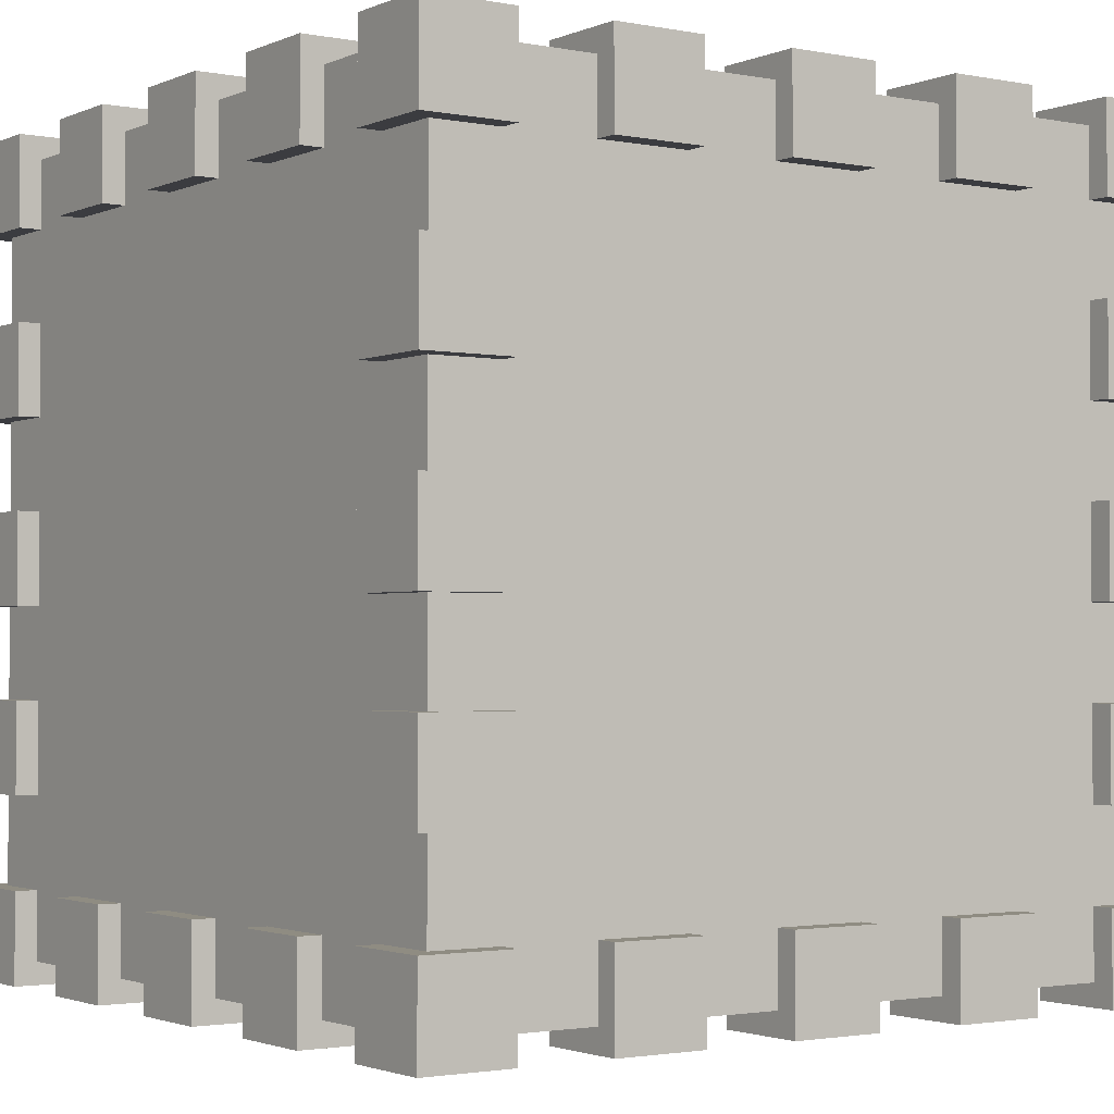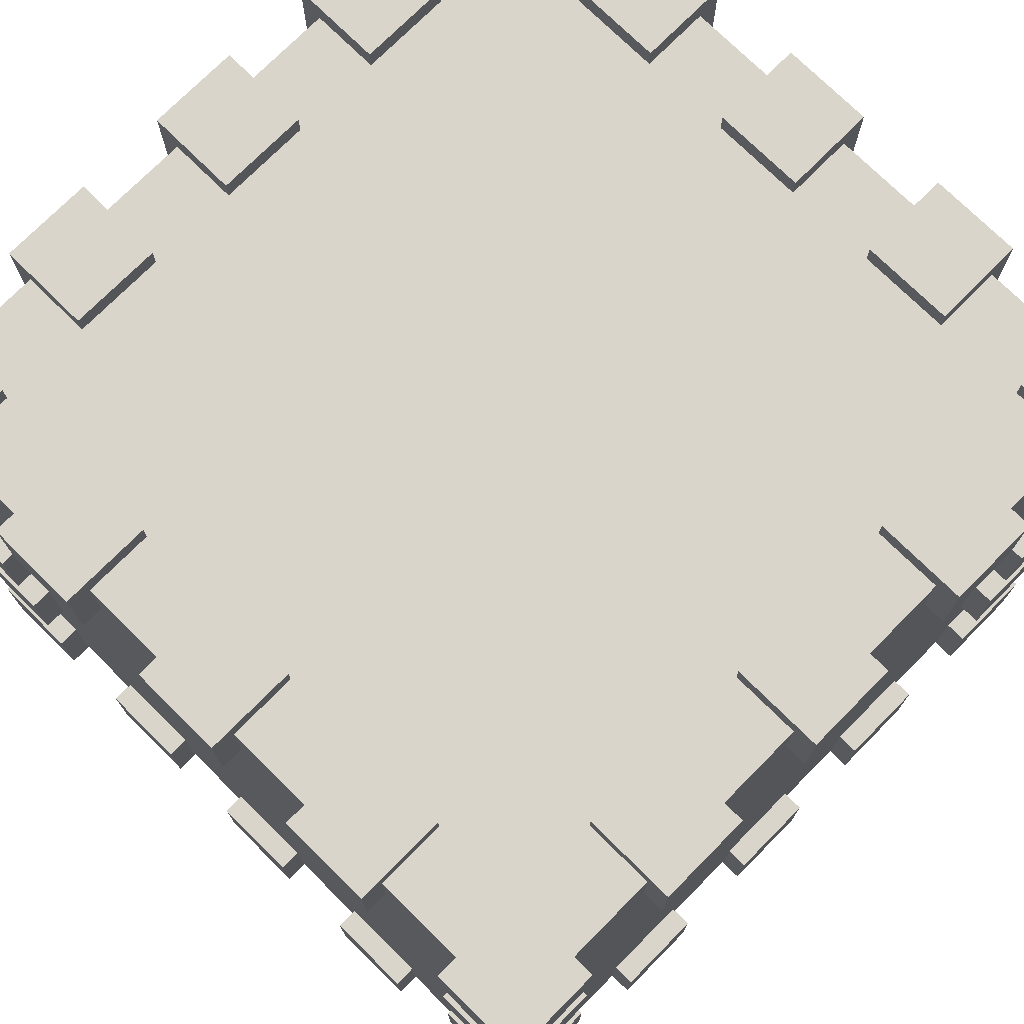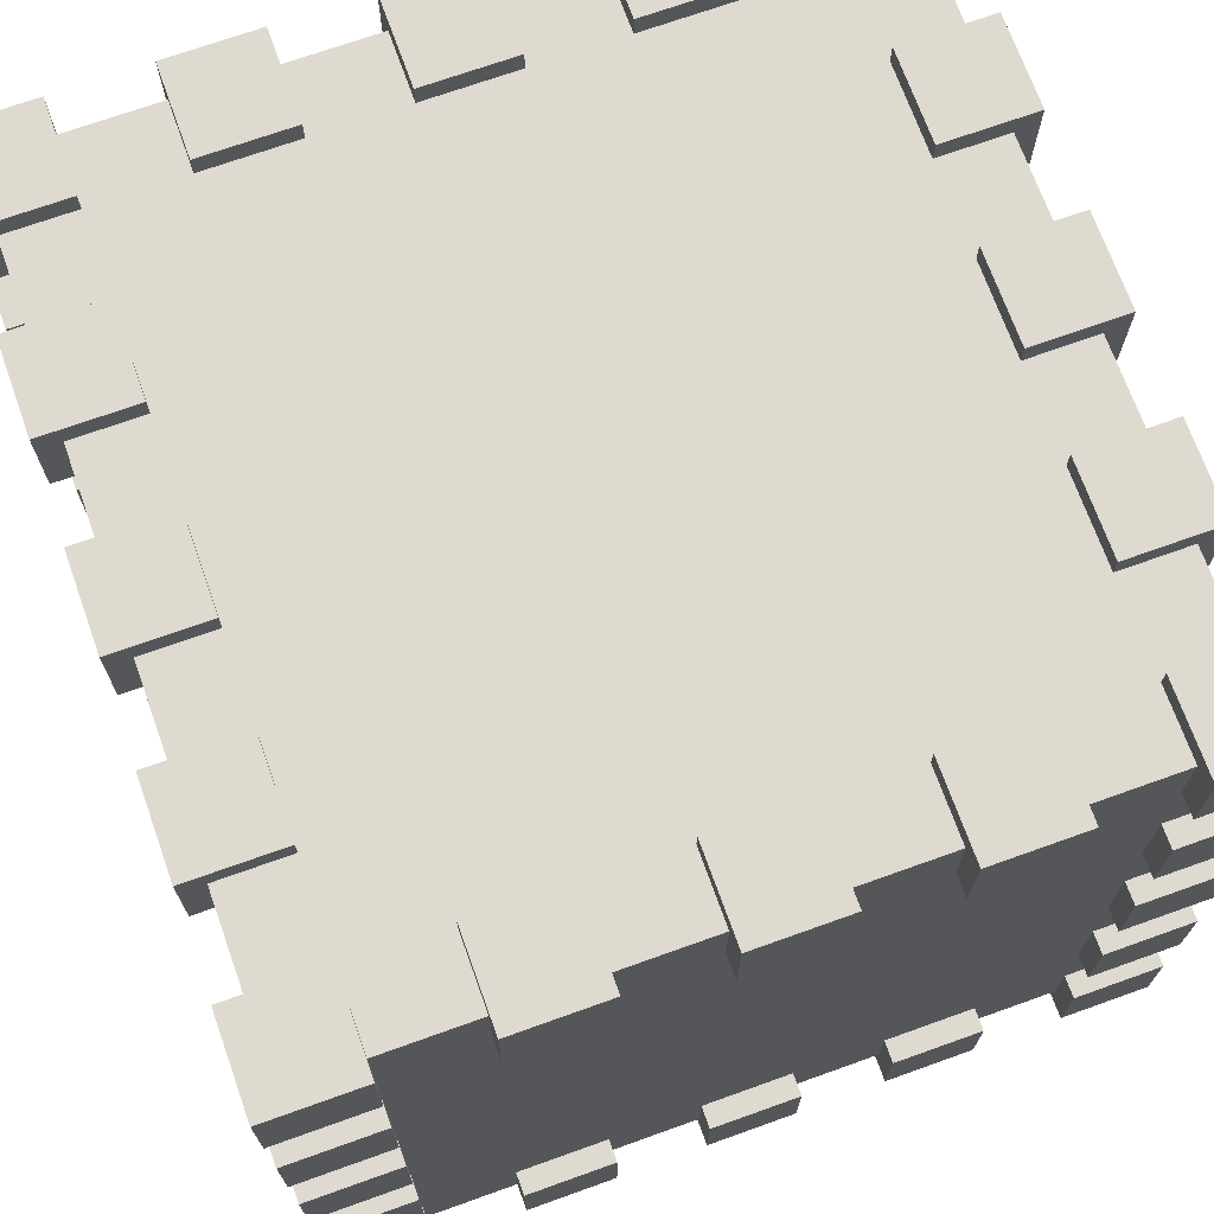
<metadata>
{"format":"obj","ext":"obj","renderer":"f3d","projection":"perspective","resolution":1024,"background":"white","views":[{"elev":-2.0,"azim":-34.6,"up":"+Z"},{"elev":74.4,"azim":44.7,"up":"+Z"},{"elev":70.9,"azim":160.3,"up":"+Y"}]}
</metadata>
<code>
v -0.5625 -0.0625 -0.5625
v -0.4375 -0.0625 -0.5625
v -0.4375 -0.0625 -0.4375
v -0.5625 -0.0625 -0.4375
v 0.4375 -0.0625 -0.5625
v 0.5625 -0.0625 -0.4375
v 0.5625 -0.0625 -0.5625
v 0.4375 -0.0625 -0.4375
v 0.4375 -0.0625 0.4375
v 0.5625 -0.0625 0.4375
v 0.4375 -0.0625 0.5625
v 0.5625 -0.0625 0.5625
v 0.4375 -0.0625 -0.3125
v 0.4375 -0.0625 -0.1875
v 0.4375 -0.0625 -0.0625
v 0.4375 -0.0625 0.0625
v 0.4375 -0.0625 0.1875
v 0.4375 -0.0625 0.3125
v 0.5625 -0.0625 0.3125
v 0.5625 -0.0625 0.1875
v 0.5625 -0.0625 0.0625
v 0.5625 -0.0625 -0.0625
v 0.5625 -0.0625 -0.1875
v 0.5625 -0.0625 -0.3125
v 0.3125 -0.0625 0.5625
v 0.1875 -0.0625 0.5625
v 0.0625 -0.0625 0.5625
v -0.0625 -0.0625 0.5625
v -0.0625 -0.0625 0.4375
v 0.0625 -0.0625 0.4375
v 0.1875 -0.0625 0.4375
v 0.3125 -0.0625 0.4375
v -0.1875 -0.0625 0.5625
v -0.3125 -0.0625 0.5625
v -0.4375 -0.0625 0.5625
v -0.4375 -0.0625 0.4375
v -0.5625 -0.0625 0.4375
v -0.5625 -0.0625 0.5625
v -0.3125 -0.0625 0.4375
v -0.1875 -0.0625 0.4375
v -0.4375 -0.0625 0.3125
v -0.5625 -0.0625 0.3125
v -0.5625 -0.0625 0.1875
v -0.5625 -0.0625 0.0625
v -0.5625 -0.0625 -0.0625
v -0.4375 -0.0625 -0.0625
v -0.4375 -0.0625 0.0625
v -0.4375 -0.0625 0.1875
v -0.4375 -0.0625 -0.1875
v -0.4375 -0.0625 -0.3125
v -0.5625 -0.0625 -0.3125
v -0.5625 -0.0625 -0.1875
v -0.3125 -0.0625 -0.4375
v -0.1875 -0.0625 -0.4375
v -0.0625 -0.0625 -0.4375
v -0.0625 -0.0625 -0.5625
v -0.1875 -0.0625 -0.5625
v -0.3125 -0.0625 -0.5625
v 0.0625 -0.0625 -0.4375
v 0.1875 -0.0625 -0.4375
v 0.3125 -0.0625 -0.4375
v 0.3125 -0.0625 -0.5625
v 0.1875 -0.0625 -0.5625
v 0.0625 -0.0625 -0.5625
v 0.4375 0.0625 -0.4375
v 0.5625 0.0625 -0.4375
v 0.4375 0.0625 -0.5625
v 0.5625 0.0625 -0.5625
v 0.4375 0.0625 -0.3125
v 0.4375 0.0625 -0.1875
v 0.5625 0.0625 -0.3125
v 0.5625 0.0625 -0.1875
v 0.4375 0.0625 -0.0625
v 0.4375 0.0625 0.0625
v 0.5625 0.0625 -0.0625
v 0.5625 0.0625 0.0625
v 0.5625 0.0625 0.1875
v 0.4375 0.0625 0.1875
v 0.4375 0.0625 0.3125
v 0.5625 0.0625 0.3125
v 0.5625 0.0625 0.4375
v 0.4375 0.0625 0.4375
v 0.4375 0.0625 0.5625
v 0.5625 0.0625 0.5625
v 0.3125 0.0625 0.4375
v 0.3125 0.0625 0.5625
v 0.1875 0.0625 0.4375
v 0.1875 0.0625 0.5625
v 0.0625 0.0625 0.5625
v 0.0625 0.0625 0.4375
v -0.0625 0.0625 0.4375
v -0.0625 0.0625 0.5625
v -0.1875 0.0625 0.5625
v -0.1875 0.0625 0.4375
v -0.3125 0.0625 0.4375
v -0.3125 0.0625 0.5625
v -0.4375 0.0625 0.4375
v -0.4375 0.0625 0.5625
v -0.5625 0.0625 0.4375
v -0.5625 0.0625 0.5625
v -0.5625 0.0625 0.3125
v -0.4375 0.0625 0.3125
v -0.4375 0.0625 0.1875
v -0.5625 0.0625 0.1875
v -0.5625 0.0625 0.0625
v -0.4375 0.0625 0.0625
v -0.4375 0.0625 -0.0625
v -0.5625 0.0625 -0.0625
v -0.5625 0.0625 -0.1875
v -0.4375 0.0625 -0.1875
v -0.4375 0.0625 -0.3125
v -0.5625 0.0625 -0.3125
v -0.5625 0.0625 -0.4375
v -0.4375 0.0625 -0.4375
v -0.4375 0.0625 -0.5625
v -0.5625 0.0625 -0.5625
v -0.3125 0.0625 -0.4375
v -0.3125 0.0625 -0.5625
v -0.1875 0.0625 -0.4375
v -0.1875 0.0625 -0.5625
v -0.0625 0.0625 -0.4375
v 0.0625 0.0625 -0.4375
v -0.0625 0.0625 -0.5625
v 0.0625 0.0625 -0.5625
v 0.1875 0.0625 -0.4375
v 0.3125 0.0625 -0.4375
v 0.1875 0.0625 -0.5625
v 0.3125 0.0625 -0.5625
v -0.4375 0.1875 -0.4375
v -0.5625 0.1875 -0.4375
v -0.5625 0.3125 -0.4375
v -0.4375 0.3125 -0.4375
v -0.4375 0.4375 -0.4375
v -0.5625 0.4375 -0.4375
v -0.4375 0.5625 -0.4375
v -0.5625 0.5625 -0.4375
v -0.4375 0.6875 -0.4375
v -0.5625 0.6875 -0.4375
v -0.4375 0.8125 -0.4375
v -0.5625 0.8125 -0.4375
v -0.4375 0.9375 -0.4375
v -0.5625 0.9375 -0.4375
v -0.4375 1.062 -0.4375
v -0.5625 1.062 -0.4375
v -0.3125 0.9375 -0.4375
v -0.3125 1.062 -0.4375
v -0.1875 1.062 -0.4375
v -0.1875 0.9375 -0.4375
v -0.0625 0.9375 -0.4375
v -0.0625 1.062 -0.4375
v 0.0625 1.062 -0.4375
v 0.0625 0.9375 -0.4375
v 0.1875 0.9375 -0.4375
v 0.1875 1.062 -0.4375
v 0.3125 1.062 -0.4375
v 0.3125 0.9375 -0.4375
v 0.4375 0.9375 -0.4375
v 0.4375 1.062 -0.4375
v 0.5625 0.9375 -0.4375
v 0.5625 1.062 -0.4375
v 0.5625 0.8125 -0.4375
v 0.4375 0.8125 -0.4375
v 0.4375 0.6875 -0.4375
v 0.5625 0.6875 -0.4375
v 0.4375 0.5625 -0.4375
v 0.5625 0.5625 -0.4375
v 0.5625 0.4375 -0.4375
v 0.4375 0.4375 -0.4375
v 0.4375 0.1875 -0.5625
v 0.5625 0.3125 -0.4375
v 0.4375 0.3125 -0.4375
v 0.4375 0.1875 -0.4375
v 0.5625 0.1875 -0.4375
v 0.5625 0.1875 -0.5625
v 0.5625 0.3125 -0.5625
v 0.4375 0.3125 -0.5625
v 0.5625 0.4375 -0.5625
v 0.4375 0.4375 -0.5625
v 0.4375 0.5625 -0.5625
v 0.5625 0.5625 -0.5625
v 0.5625 0.6875 -0.5625
v 0.4375 0.6875 -0.5625
v 0.4375 0.8125 -0.5625
v 0.5625 0.8125 -0.5625
v 0.5625 0.9375 -0.5625
v 0.4375 0.9375 -0.5625
v 0.4375 1.062 -0.5625
v 0.3125 0.9375 -0.5625
v 0.1875 0.9375 -0.5625
v 0.0625 0.9375 -0.5625
v 0.0625 1.062 -0.5625
v 0.1875 1.062 -0.5625
v 0.3125 1.062 -0.5625
v -0.0625 0.9375 -0.5625
v -0.1875 0.9375 -0.5625
v -0.3125 0.9375 -0.5625
v -0.4375 0.9375 -0.5625
v -0.4375 1.062 -0.5625
v -0.3125 1.062 -0.5625
v -0.1875 1.062 -0.5625
v -0.0625 1.062 -0.5625
v -0.5625 0.9375 -0.5625
v -0.5625 0.8125 -0.5625
v -0.4375 0.8125 -0.5625
v -0.4375 0.6875 -0.5625
v -0.5625 0.6875 -0.5625
v -0.4375 0.5625 -0.5625
v -0.5625 0.5625 -0.5625
v -0.4375 0.4375 -0.5625
v -0.5625 0.4375 -0.5625
v -0.4375 0.3125 -0.5625
v -0.5625 0.3125 -0.5625
v -0.4375 0.1875 -0.5625
v -0.5625 0.1875 -0.5625
v -0.4375 0.9375 0.4375
v -0.5625 0.9375 0.4375
v -0.4375 1.062 0.4375
v -0.5625 1.062 0.4375
v -0.4375 0.8125 0.4375
v -0.4375 0.6875 0.4375
v -0.4375 0.5625 0.4375
v -0.4375 0.4375 0.4375
v -0.5625 0.8125 0.4375
v -0.5625 0.6875 0.4375
v -0.5625 0.5625 0.4375
v -0.5625 0.4375 0.4375
v -0.4375 0.3125 0.4375
v -0.4375 0.1875 0.4375
v -0.5625 0.1875 0.4375
v -0.5625 0.3125 0.4375
v -0.5625 0.1875 0.5625
v -0.4375 0.1875 0.5625
v -0.4375 0.3125 0.5625
v -0.5625 0.3125 0.5625
v -0.5625 0.4375 0.5625
v -0.4375 0.4375 0.5625
v -0.5625 0.5625 0.5625
v -0.4375 0.5625 0.5625
v -0.4375 0.6875 0.5625
v -0.5625 0.6875 0.5625
v -0.5625 0.8125 0.5625
v -0.4375 0.8125 0.5625
v -0.5625 0.9375 0.5625
v -0.4375 1.062 0.5625
v -0.4375 0.9375 0.5625
v 0.5312 -0.03125 0.5312
v -0.5312 -0.03125 0.5312
v -0.5312 -0.03125 -0.5312
v 0.5312 -0.03125 -0.5312
v 0.4375 0.1875 0.4375
v 0.5625 0.1875 0.4375
v 0.4375 0.3125 0.4375
v 0.5625 0.3125 0.4375
v 0.4375 0.4375 0.4375
v 0.5625 0.4375 0.4375
v 0.4375 0.5625 0.4375
v 0.5625 0.5625 0.4375
v 0.4375 0.6875 0.4375
v 0.5625 0.6875 0.4375
v 0.4375 0.8125 0.4375
v 0.5625 0.8125 0.4375
v 0.4375 0.9375 0.4375
v 0.5625 0.9375 0.4375
v 0.4375 1.062 0.4375
v 0.5625 1.062 0.4375
v 0.5625 1.062 0.5625
v 0.4375 1.062 0.5625
v 0.4375 0.9375 0.5625
v 0.5625 0.9375 0.5625
v 0.5625 0.8125 0.5625
v 0.5625 0.6875 0.5625
v 0.4375 0.6875 0.5625
v 0.4375 0.8125 0.5625
v 0.4375 0.5625 0.5625
v 0.4375 0.4375 0.5625
v 0.4375 0.3125 0.5625
v 0.5625 0.3125 0.5625
v 0.5625 0.4375 0.5625
v 0.5625 0.5625 0.5625
v 0.4375 0.1875 0.5625
v 0.5625 0.1875 0.5625
v 0.3125 0.9375 0.5625
v 0.3125 1.062 0.5625
v 0.1875 1.062 0.5625
v 0.0625 1.062 0.5625
v -0.0625 1.062 0.5625
v -0.1875 1.062 0.5625
v -0.1875 0.9375 0.5625
v -0.0625 0.9375 0.5625
v 0.0625 0.9375 0.5625
v 0.1875 0.9375 0.5625
v -0.3125 0.9375 0.5625
v -0.3125 1.062 0.5625
v -0.3125 1.062 0.4375
v -0.1875 1.062 0.4375
v -0.3125 0.9375 0.4375
v -0.1875 0.9375 0.4375
v -0.0625 0.9375 0.4375
v -0.0625 1.062 0.4375
v 0.0625 1.062 0.4375
v 0.0625 0.9375 0.4375
v 0.1875 0.9375 0.4375
v 0.1875 1.062 0.4375
v 0.3125 1.062 0.4375
v 0.3125 0.9375 0.4375
v 0.4375 0.9375 0.3125
v 0.5625 0.9375 0.3125
v 0.4375 0.9375 0.1875
v 0.4375 0.9375 0.0625
v 0.4375 0.9375 -0.0625
v 0.4375 0.9375 -0.1875
v 0.4375 0.9375 -0.3125
v 0.5625 1.062 -0.3125
v 0.5625 0.9375 -0.3125
v 0.5625 0.9375 -0.1875
v 0.5625 0.9375 -0.0625
v 0.5625 0.9375 0.0625
v 0.5625 0.9375 0.1875
v 0.4375 1.062 -0.3125
v 0.4375 1.062 -0.1875
v 0.4375 1.062 -0.0625
v 0.4375 1.062 0.0625
v 0.4375 1.062 0.1875
v 0.4375 1.062 0.3125
v 0.5625 1.062 -0.1875
v 0.5625 1.062 -0.0625
v 0.5625 1.062 0.0625
v 0.5625 1.062 0.1875
v 0.5625 1.062 0.3125
v -0.4375 0.9375 0.3125
v -0.5625 0.9375 0.3125
v -0.5625 0.9375 0.1875
v -0.4375 0.9375 0.1875
v -0.4375 0.9375 0.0625
v -0.5625 0.9375 0.0625
v -0.5625 0.9375 -0.0625
v -0.4375 0.9375 -0.0625
v -0.4375 0.9375 -0.1875
v -0.5625 0.9375 -0.1875
v -0.5625 0.9375 -0.3125
v -0.4375 0.9375 -0.3125
v -0.4375 1.062 -0.3125
v -0.4375 1.062 -0.1875
v -0.4375 1.062 -0.0625
v -0.4375 1.062 0.0625
v -0.5625 1.062 0.0625
v -0.5625 1.062 -0.0625
v -0.5625 1.062 -0.1875
v -0.5625 1.062 -0.3125
v -0.4375 1.062 0.1875
v -0.4375 1.062 0.3125
v -0.5625 1.062 0.3125
v -0.5625 1.062 0.1875
v -0.5312 1.031 0.5312
v 0.5312 1.031 0.5312
v 0.5312 1.031 -0.5312
v -0.5312 1.031 -0.5312
v -0.5625 1.062 0.5625
v -0.5625 1.062 -0.5625
v 0.5625 1.062 -0.5625
o sm0:0
f 5 7 6
f 5 6 8
f 62 61 60
f 62 60 63
f 64 59 55
f 64 55 56
f 57 54 53
f 57 53 58
f 2 3 4
f 2 4 1
f 52 51 50
f 49 52 50
f 44 45 46
f 47 44 46
f 42 43 41
f 41 43 48
f 38 37 36
f 35 38 36
f 33 34 39
f 40 33 39
f 27 28 29
f 30 27 29
f 25 26 31
f 25 31 32
f 9 12 11
f 10 12 9
f 20 19 18
f 17 20 18
f 22 21 16
f 15 22 16
f 24 23 14
f 13 24 14
f 66 67 65
f 68 67 66
f 71 69 70
f 72 71 70
f 73 74 75
f 75 74 76
f 77 78 79
f 77 79 80
f 81 82 83
f 81 83 84
f 87 86 85
f 88 86 87
f 91 89 90
f 92 89 91
f 95 93 94
f 96 93 95
f 99 98 97
f 100 98 99
f 101 102 103
f 101 103 104
f 105 106 107
f 105 107 108
f 109 110 111
f 109 111 112
f 113 114 115
f 113 115 116
f 119 118 117
f 120 118 119
f 121 122 123
f 123 122 124
f 127 125 126
f 128 127 126
f 8 6 66
f 8 66 65
f 8 65 5
f 5 65 67
f 13 69 71
f 13 71 24
f 24 71 72
f 24 72 23
f 23 72 70
f 23 70 14
f 14 70 69
f 14 69 13
f 73 16 74
f 15 16 73
f 75 15 73
f 22 15 75
f 76 22 75
f 21 22 76
f 74 21 76
f 16 21 74
f 80 20 77
f 19 20 80
f 79 19 80
f 18 19 79
f 78 18 79
f 17 18 78
f 78 77 17
f 17 77 20
f 9 82 81
f 9 81 10
f 212 131 132
f 212 132 211
f 212 214 130
f 212 130 131
f 11 83 82
f 11 82 9
f 32 85 86
f 32 86 25
f 25 86 88
f 25 88 26
f 26 88 87
f 26 87 31
f 31 87 85
f 31 85 32
f 28 92 91
f 28 91 29
f 29 91 90
f 29 90 30
f 30 90 89
f 30 89 27
f 27 89 92
f 27 92 28
f 33 93 34
f 34 93 96
f 34 96 39
f 39 96 95
f 39 95 40
f 40 95 94
f 40 94 33
f 33 94 93
f 97 37 99
f 36 37 97
f 36 97 98
f 36 98 35
f 132 129 211
f 213 211 129
f 211 213 212
f 212 213 214
f 104 42 101
f 43 42 104
f 103 43 104
f 48 43 103
f 102 48 103
f 41 48 102
f 101 41 102
f 42 41 101
f 46 107 106
f 46 106 47
f 47 106 105
f 47 105 44
f 44 105 108
f 44 108 45
f 107 45 108
f 46 45 107
f 112 52 109
f 51 52 112
f 111 51 112
f 50 51 111
f 110 50 111
f 49 50 110
f 109 49 110
f 52 49 109
f 2 115 114
f 2 114 3
f 3 114 113
f 3 113 4
f 130 129 131
f 131 129 132
f 214 129 130
f 214 213 129
f 117 53 54
f 53 117 118
f 53 118 58
f 58 118 120
f 58 120 57
f 57 120 119
f 57 119 54
f 117 54 119
f 122 64 124
f 59 64 122
f 121 59 122
f 55 59 121
f 123 55 121
f 56 55 123
f 124 56 123
f 64 56 124
f 127 60 125
f 63 60 127
f 128 63 127
f 62 63 128
f 126 62 128
f 61 62 126
f 125 61 126
f 60 61 125
f 136 133 135
f 134 133 136
f 140 137 139
f 138 137 140
f 144 141 143
f 142 141 144
f 143 141 198
f 198 141 197
f 142 197 141
f 202 197 142
f 140 139 204
f 203 140 204
f 140 203 138
f 138 203 206
f 138 206 137
f 137 206 205
f 137 205 139
f 139 205 204
f 204 205 203
f 203 205 206
f 136 135 208
f 208 135 207
f 207 135 133
f 207 133 209
f 134 209 133
f 210 209 134
f 210 134 136
f 210 136 208
f 210 208 207
f 210 207 209
f 147 146 145
f 148 147 145
f 196 148 145
f 195 148 196
f 148 195 147
f 147 195 200
f 146 147 200
f 199 146 200
f 145 146 199
f 196 145 199
f 200 196 199
f 195 196 200
f 149 151 150
f 152 151 149
f 191 150 151
f 201 150 191
f 149 150 201
f 194 149 201
f 152 149 194
f 190 152 194
f 151 152 190
f 191 151 190
f 191 190 201
f 201 190 194
f 154 153 155
f 155 153 156
f 154 155 193
f 154 193 192
f 154 192 153
f 153 192 189
f 153 189 156
f 156 189 188
f 156 188 155
f 155 188 193
f 192 193 188
f 189 192 188
f 160 158 157
f 159 160 157
f 186 159 157
f 185 159 186
f 186 157 158
f 186 158 187
f 162 161 184
f 183 162 184
f 184 161 164
f 184 164 181
f 183 184 181
f 182 183 181
f 162 183 182
f 163 162 182
f 161 162 163
f 164 161 163
f 164 163 182
f 164 182 181
f 166 165 168
f 167 166 168
f 180 166 167
f 177 180 167
f 177 167 168
f 177 168 178
f 165 178 168
f 179 178 165
f 166 179 165
f 180 179 166
f 178 179 180
f 177 178 180
f 170 171 173
f 173 171 172
f 176 172 171
f 169 172 176
f 173 172 169
f 174 173 169
f 170 173 174
f 175 170 174
f 170 175 171
f 171 175 176
f 176 175 169
f 169 175 174
f 229 228 232
f 229 232 231
f 228 229 227
f 227 229 230
f 230 229 234
f 234 229 231
f 234 231 232
f 234 232 233
f 233 232 228
f 233 228 227
f 233 227 230
f 233 230 234
f 226 225 221
f 222 226 221
f 235 226 222
f 236 235 222
f 236 222 221
f 236 221 238
f 236 238 235
f 235 238 237
f 235 237 226
f 226 237 225
f 221 225 237
f 238 221 237
f 239 224 220
f 240 224 239
f 224 240 241
f 224 241 223
f 220 224 223
f 219 220 223
f 239 220 219
f 242 239 219
f 239 242 240
f 240 242 241
f 241 242 223
f 223 242 219
f 216 215 245
f 243 216 245
f 215 216 218
f 215 218 217
f 215 217 245
f 245 217 244
f 297 296 295
f 295 296 294
f 295 294 287
f 287 294 293
f 296 293 294
f 292 293 296
f 292 296 288
f 288 296 297
f 288 297 295
f 288 295 287
f 293 288 287
f 292 288 293
f 300 301 299
f 299 301 298
f 286 300 299
f 285 300 286
f 300 285 301
f 301 285 290
f 289 301 290
f 298 301 289
f 286 298 289
f 299 298 286
f 289 290 286
f 286 290 285
f 304 305 303
f 303 305 302
f 284 303 302
f 291 284 302
f 305 291 302
f 282 291 305
f 304 282 305
f 283 282 304
f 282 283 291
f 291 283 284
f 284 283 304
f 284 304 303
f 262 264 265
f 263 262 265
f 269 262 263
f 268 262 269
f 264 262 268
f 267 264 268
f 260 259 258
f 261 259 260
f 261 260 270
f 270 260 273
f 273 260 258
f 273 258 272
f 259 272 258
f 271 272 259
f 271 259 261
f 271 261 270
f 271 270 273
f 271 273 272
f 274 257 256
f 279 257 274
f 255 257 279
f 278 255 279
f 254 255 278
f 275 254 278
f 274 254 275
f 256 254 274
f 255 254 256
f 257 255 256
f 278 279 274
f 278 274 275
f 251 252 253
f 250 252 251
f 276 252 250
f 280 276 250
f 251 280 250
f 281 280 251
f 281 251 277
f 277 251 253
f 277 253 252
f 277 252 276
f 277 276 281
f 281 276 280
f 306 308 307
f 307 308 318
f 323 318 308
f 328 318 323
f 307 318 328
f 329 307 328
f 306 307 329
f 324 306 329
f 308 306 324
f 323 308 324
f 323 324 329
f 328 323 329
f 317 309 310
f 316 317 310
f 326 316 310
f 321 326 310
f 309 321 310
f 322 321 309
f 322 309 317
f 322 317 327
f 316 327 317
f 326 327 316
f 322 327 326
f 321 322 326
f 315 312 314
f 311 312 315
f 325 311 315
f 320 311 325
f 312 311 320
f 319 312 320
f 314 312 319
f 313 314 319
f 314 313 315
f 315 313 325
f 325 313 319
f 325 319 320
f 340 341 339
f 339 341 338
f 338 341 343
f 343 341 342
f 342 341 340
f 342 340 349
f 349 340 339
f 349 339 348
f 348 339 338
f 348 338 343
f 349 348 343
f 342 349 343
f 336 337 335
f 335 337 334
f 334 337 345
f 345 337 344
f 344 337 336
f 344 336 347
f 347 336 335
f 347 335 346
f 346 335 334
f 346 334 345
f 347 346 345
f 344 347 345
f 331 332 333
f 331 333 330
f 330 333 351
f 351 333 350
f 350 333 332
f 350 332 353
f 353 332 331
f 353 331 352
f 352 331 330
f 352 330 351
f 353 352 351
f 350 353 351
f 35 98 38
f 38 98 100
f 38 100 99
f 38 99 37
f 116 4 113
f 1 4 116
f 2 1 116
f 115 2 116
f 68 5 67
f 7 5 68
f 6 7 68
f 66 6 68
f 84 10 81
f 12 10 84
f 83 12 84
f 11 12 83
f 266 265 264
f 266 264 267
f 266 267 268
f 266 268 269
f 266 269 263
f 266 263 265
f 358 244 217
f 218 358 217
f 216 358 218
f 243 358 216
f 245 358 243
f 244 358 245
f 198 359 143
f 197 359 198
f 202 359 197
f 142 359 202
f 144 359 142
f 143 359 144
f 360 187 158
f 160 360 158
f 159 360 160
f 185 360 159
f 186 360 185
f 187 360 186
o sm1:1
f 246 247 248
f 249 246 248
f 247 354 357
f 356 357 355
f 356 355 249
f 249 355 246
f 247 246 355
f 354 247 355
f 247 357 248
f 249 248 357
f 356 249 357
f 357 354 355

</code>
